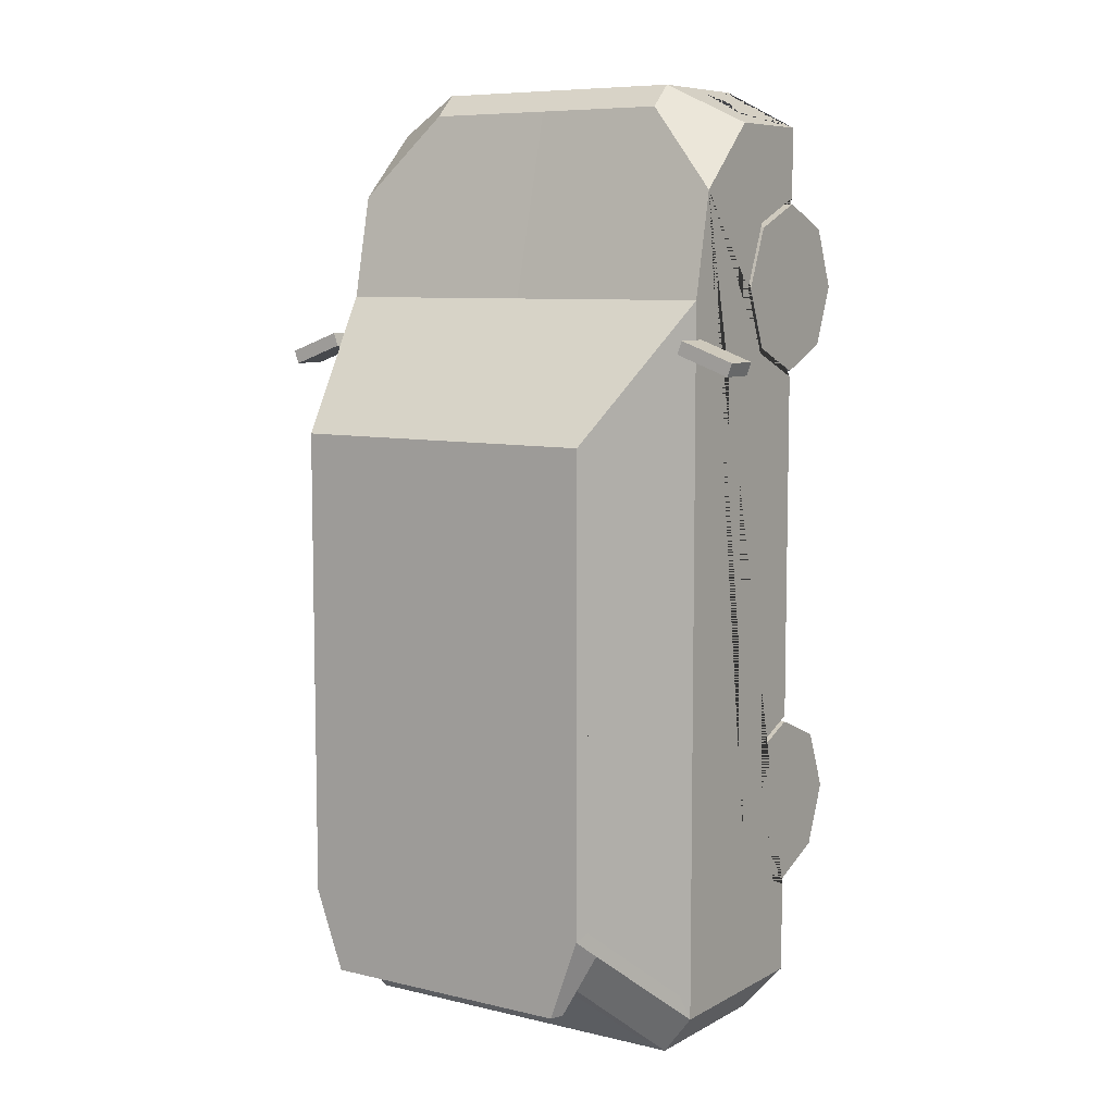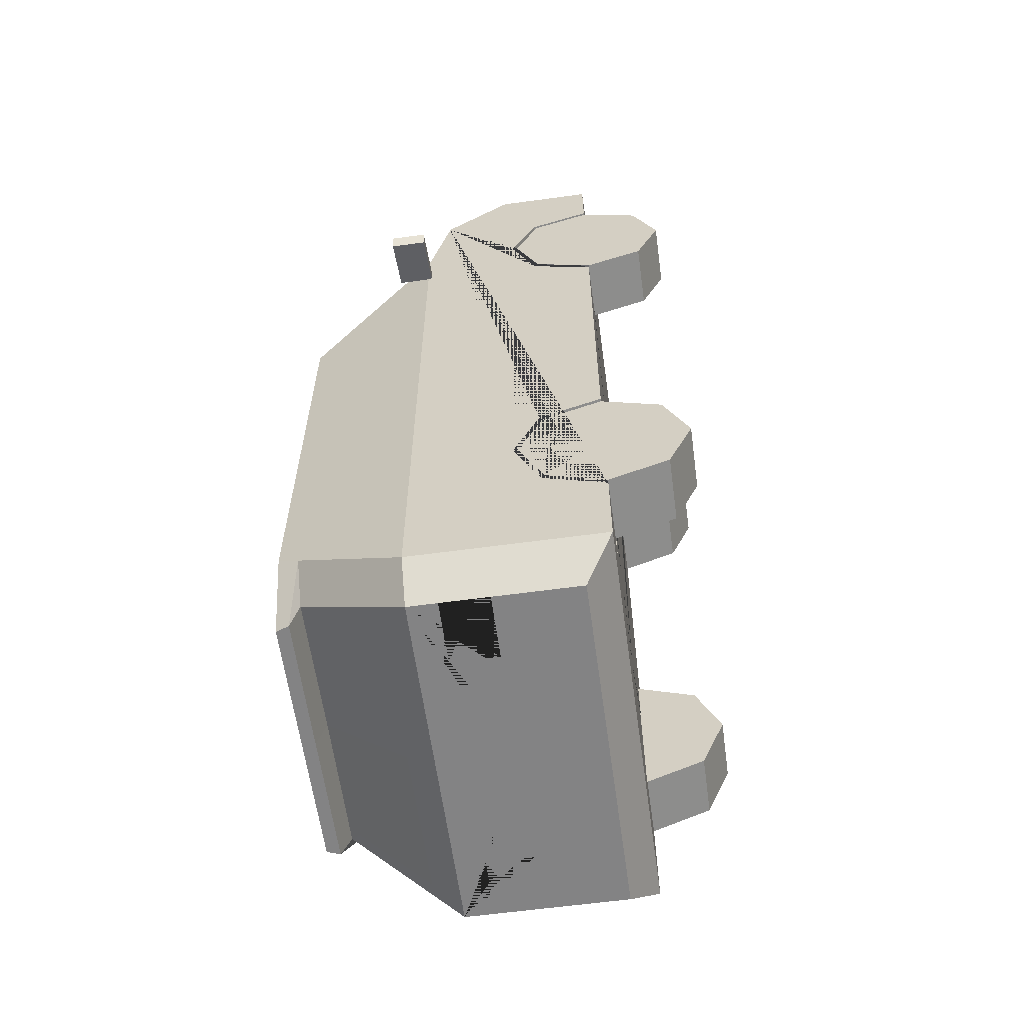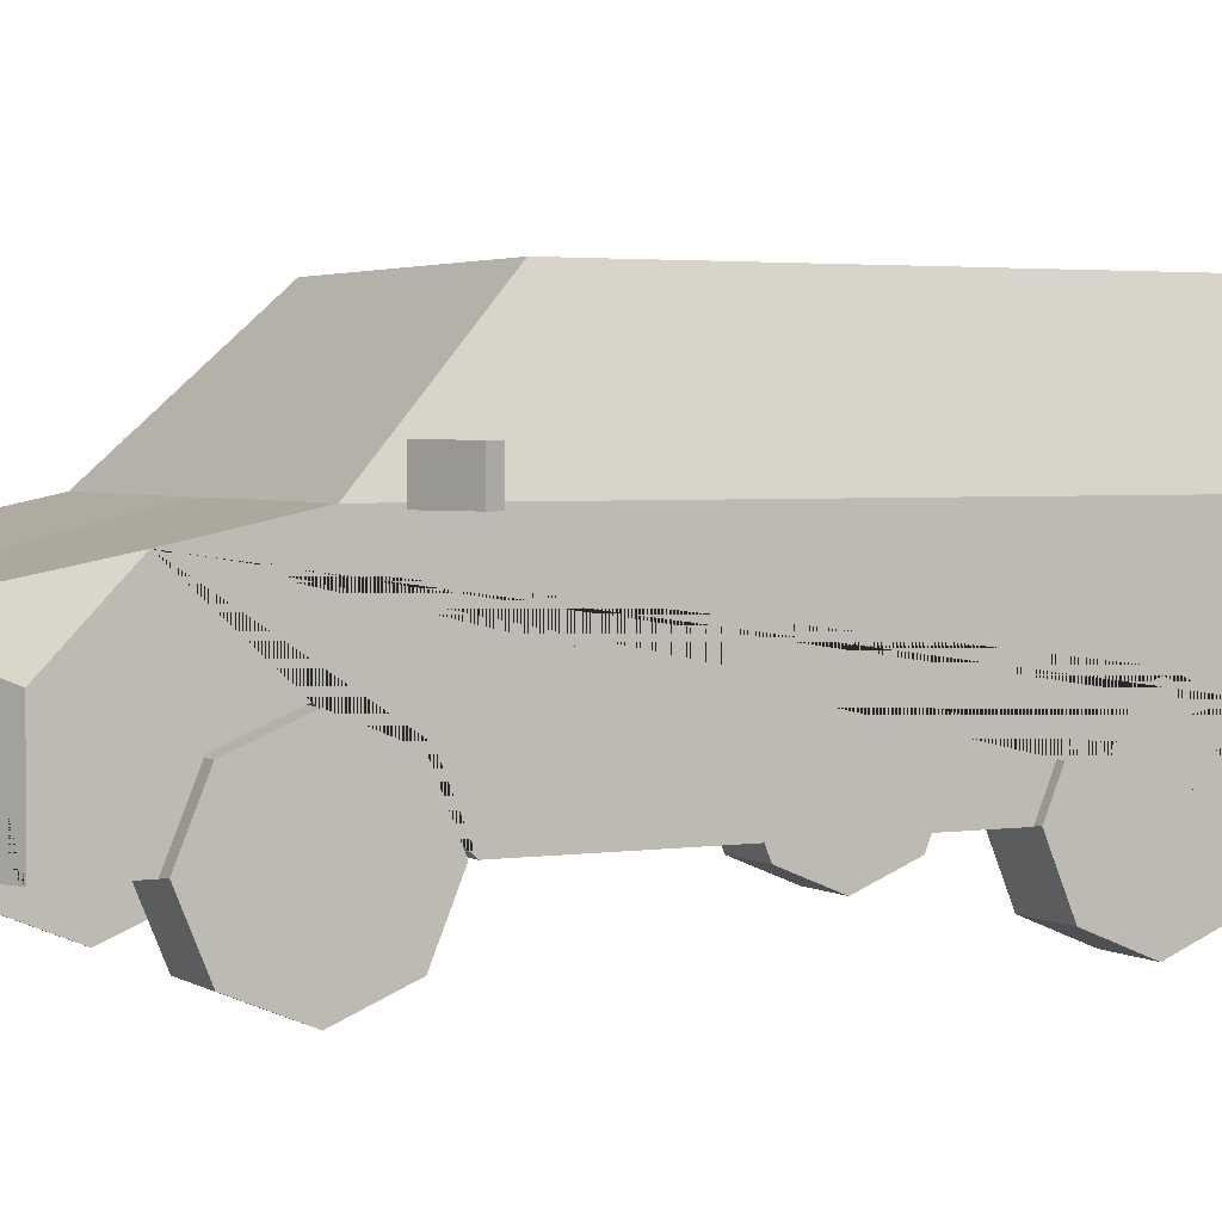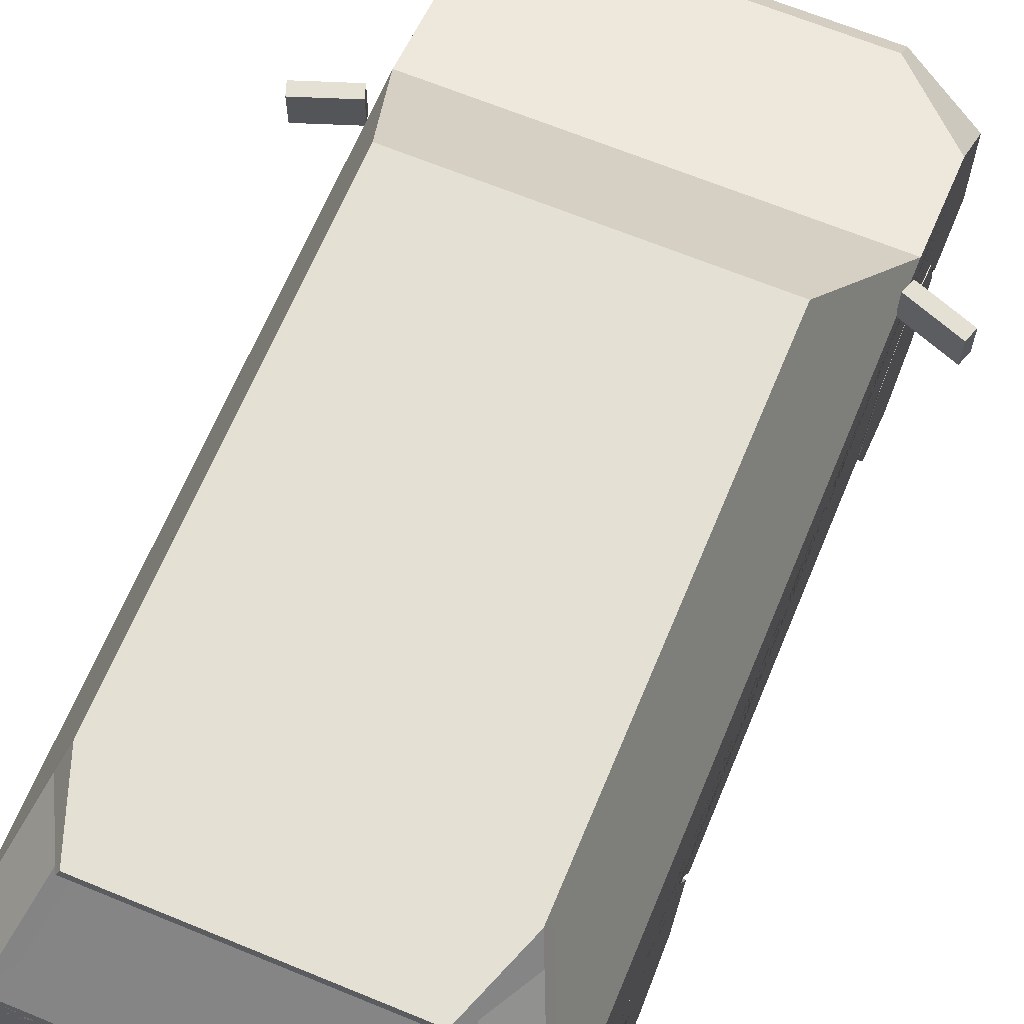
<metadata>
{"format":"obj","ext":"obj","renderer":"f3d","projection":"perspective","resolution":1024,"background":"white","views":[{"elev":7.7,"azim":-146.0,"up":"+Z"},{"elev":-61.2,"azim":-82.1,"up":"+Z"},{"elev":2.8,"azim":62.2,"up":"+Y"},{"elev":65.9,"azim":-157.5,"up":"+Y"}]}
</metadata>
<code>
v 0.3239 0.3707 -0.5019
v 0.3239 0.4377 -0.6634
v 0.3239 0.3707 -0.825
v 0.3239 0.3707 0.8415
v 0.3239 0.4377 0.68
v 0.3239 0.3707 0.5184
v 0.4765 0.7139 0.6304
v 0.3734 0.9989 0.3431
v 0.3856 0.7619 -1.16
v 0.4969 0.7536 -0.9886
v 0.447 0.2838 -1.219
v 0.5199 0.2129 -1.123
v 0.4226 0.9592 -0.825
v 0.326 1.023 -0.948
v 0.3516 0.5579 1.121
v 0.498 0.6043 0.9624
v 0.498 0.4875 1.076
v 0.3516 0.5291 1.149
v 0.5199 0.2129 1.082
v 0.3297 0.2129 1.178
v 0.3297 0.5172 1.178
v 0.5199 0.4631 1.082
v 0.5199 0.635 0.9155
v 0.3297 0.5748 1.122
v 0.2057 0.3683 1.178
v 0.2992 0.4654 1.178
v 0.2052 0.3426 1.178
v 0.2435 0.3044 1.178
v 0.03811 0.4255 1.178
v 0.03811 0.4094 1.178
v 0.054 0.2891 1.178
v 0.054 0.2327 1.178
v 0.5199 0.4377 0.68
v 0.5199 0.3707 0.5184
v 0.5199 0.3707 0.8415
v 0.3239 0.2129 0.68
v 0.3239 0.2129 0.453
v 0.5199 0.2129 0.453
v 0.3239 0.2129 0.9069
v 0.5199 0.2129 0.9069
v 0.5199 0.4377 -0.6634
v 0.5199 0.3707 -0.825
v 0.5199 0.3707 -0.5019
v 0.3239 0.2129 -0.6634
v 0.3239 0.2129 -0.8904
v 0.5199 0.2129 -0.8904
v 0.3239 0.2129 -0.4365
v 0.5199 0.2129 -0.4365
v 0.4469 0.4974 -1.219
v 0.4468 0.6157 -1.219
v 0.5199 0.6157 -1.123
v 0.5199 0.4974 -1.123
v 0.2887 0.6157 -1.219
v 0.2877 0.4974 -1.219
v 0.2882 0.5324 -1.219
v 0.4468 0.5324 -1.219
v 0.5199 0.5324 -1.123
v 0.07633 0.5924 -1.219
v 0.07633 0.5105 -1.219
v 0.5084 0.7219 0.5759
v 0.4111 0.9909 0.3046
v 0.5199 0.6902 0.6544
v 0.3996 1.023 0.3191
v 0.3997 1.023 -0.8587
v 0.5199 0.6902 -1.123
v 0.326 1.023 -1.061
v 0.3206 0.9409 -1.015
v 0.4204 0.9668 -0.9043
v 0.3381 0.9894 -1.061
v 0.3626 0.3739 1.161
v 0.3623 0.2966 1.161
v 0.4619 0.2985 1.111
v 0.462 0.3929 1.111
v 0.4111 0.9909 -0.003425
v 0.5084 0.7219 -0.003425
v 0.5084 0.7219 -0.09925
v 0.4111 0.9909 -0.09925
v 0.4111 0.9909 -0.3982
v 0.5084 0.7219 -0.6405
v 0.4969 0.7536 -0.8376
v 0.4226 0.9592 -0.6478
v 0.4112 0.9909 -0.8419
v 0.5084 0.7219 -1.056
v 0.5084 0.7219 -0.8222
v 0.4111 0.9909 -0.5738
v -0.3239 0.3707 -0.5019
v -0.3239 0.4377 -0.6634
v -0.3239 0.3707 -0.825
v -0.3239 0.3707 0.8415
v -0.3239 0.4377 0.68
v -0.3239 0.3707 0.5184
v -0.4765 0.7139 0.6304
v 0 0.6902 0.6544
v 0 0.7621 -1.159
v 0 0.5172 1.178
v 0 0.5748 1.122
v 0 0.2129 1.178
v 0 0.2838 -1.219
v -0.3734 0.9989 0.3431
v 0 1.023 0.319
v 0 1.023 -0.948
v -0.3856 0.7619 -1.16
v -0.4969 0.7536 -0.9886
v -0.447 0.2838 -1.219
v -0.5199 0.2129 -1.123
v -0.4226 0.9592 -0.825
v -0.326 1.023 -0.948
v -0.3516 0.5579 1.121
v -0.498 0.6043 0.9624
v -0.498 0.4875 1.076
v -0.3516 0.5291 1.149
v -0.5199 0.2129 1.082
v -0.3297 0.2129 1.178
v -0.3297 0.5172 1.178
v -0.5199 0.4631 1.082
v -0.5199 0.635 0.9155
v -0.3297 0.5748 1.122
v 0 0.4654 1.178
v 0 0.3683 1.178
v -0.2057 0.3683 1.178
v -0.2992 0.4654 1.178
v 0 0.3426 1.178
v 0 0.3044 1.178
v -0.2052 0.3426 1.178
v -0.2435 0.3044 1.178
v 0 0.4528 1.178
v 0 0.3792 1.178
v -0.03811 0.4255 1.178
v -0.03811 0.4094 1.178
v 0 0.2891 1.178
v 0 0.2327 1.178
v -0.054 0.2891 1.178
v -0.054 0.2327 1.178
v 0 0.2129 1.082
v -0.5199 0.4377 0.68
v -0.5199 0.3707 0.5184
v -0.5199 0.3707 0.8415
v -0.3239 0.2129 0.68
v -0.3239 0.2129 0.453
v -0.5199 0.2129 0.453
v -0.3239 0.2129 0.9069
v -0.5199 0.2129 0.9069
v -0.5199 0.4377 -0.6634
v -0.5199 0.3707 -0.825
v -0.5199 0.3707 -0.5019
v -0.3239 0.2129 -0.6634
v -0.3239 0.2129 -0.8904
v -0.5199 0.2129 -0.8904
v -0.3239 0.2129 -0.4365
v -0.5199 0.2129 -0.4365
v -0.4469 0.4974 -1.219
v -0.4468 0.6157 -1.219
v -0.5199 0.6157 -1.123
v -0.5199 0.4974 -1.123
v -0.2887 0.6157 -1.219
v -0.2877 0.4974 -1.219
v -0.2882 0.5324 -1.219
v -0.4468 0.5324 -1.219
v -0.5199 0.5324 -1.123
v 0 0.5105 -1.219
v 0 0.5924 -1.219
v -0.07633 0.5924 -1.219
v -0.07633 0.5105 -1.219
v -0.5084 0.7219 0.5759
v 0 0.7139 0.6304
v -0.4111 0.9909 0.3046
v 0 0.999 0.343
v -0.5199 0.6902 0.6544
v -0.3996 1.023 0.3191
v -0.3997 1.023 -0.8587
v -0.5199 0.6902 -1.123
v 0 1.023 -1.061
v -0.326 1.023 -1.061
v -0.3206 0.9409 -1.015
v -0.4204 0.9668 -0.9043
v 0 0.9668 -0.9867
v -0.3381 0.9894 -1.061
v 0 0.9894 -1.061
v -0.3626 0.3739 1.161
v -0.3623 0.2966 1.161
v -0.4619 0.2985 1.111
v -0.462 0.3929 1.111
v -0.4111 0.9909 -0.003425
v -0.5084 0.7219 -0.003425
v -0.5084 0.7219 -0.09925
v -0.4111 0.9909 -0.09925
v -0.4111 0.9909 -0.3982
v -0.5084 0.7219 -0.6405
v -0.4969 0.7536 -0.8376
v -0.4226 0.9592 -0.6478
v -0.4112 0.9909 -0.8419
v -0.5084 0.7219 -1.056
v -0.5084 0.7219 -0.8222
v -0.4111 0.9909 -0.5738
v 0 0.2129 -1.123
v 0 0.2129 -0.8904
v 0.5294 0.6809 0.5611
v 0.5294 0.7729 0.5611
v 0.5175 0.6809 0.5286
v 0.5175 0.7729 0.5286
v 0.6654 0.6809 0.5115
v 0.6654 0.7729 0.5115
v 0.6536 0.6809 0.479
v 0.6536 0.7729 0.479
v -0.5294 0.6809 0.5611
v -0.5294 0.7729 0.5611
v -0.5175 0.6809 0.5286
v -0.5175 0.7729 0.5286
v -0.6654 0.6809 0.5115
v -0.6654 0.7729 0.5115
v -0.6536 0.6809 0.479
v -0.6536 0.7729 0.479
v 0.4468 0.6902 -1.219
v 0 0.6902 -1.219
v 0.3463 0.9668 -0.9936
v 0 0.9408 -1.008
v -0.4468 0.6902 -1.219
v -0.3463 0.9668 -0.9936
v 0 0.3438 -1.219
v -0.387 0.3438 -1.219
v 0.3915 0.3438 -1.219
v 0.4791 0.4929 1.085
v 0.4793 0.5984 0.9827
v -0.4811 0.4923 1.084
v -0.4818 0.5992 0.98
f 1 2 41 43
f 2 3 42 41
f 3 45 46 42
f 4 5 33 35
f 5 6 34 33
f 6 37 38 34
f 20 21 95 118 26 25 119 122 27 28 123 130 31 32 131 97
f 7 8 167 165
f 24 23 62 93 96
f 215 176 178 69
f 213 50 53 55 54 49 11 221 219 160 59 58 161 214
f 11 49 52 12
f 68 215 69
f 17 16 223 222
f 19 22 21 20 71 70 73
f 95 21 24 96
f 17 222 18 21 22
f 16 17 22 23
f 15 223 16 23 24
f 18 15 24 21
f 119 25 26 118 126 29 30 127
f 123 28 27 122
f 127 30 29 126
f 131 32 31 130
f 19 20 97 134
f 61 60 75 74
f 23 22 19 40 35 33 34 38 48 43 41 42 46 12 52 57 51 65 62
f 36 4 39
f 36 5 4
f 36 6 5
f 39 4 35 40
f 37 6 36
f 44 1 47
f 44 2 1
f 44 3 2
f 47 1 43 48
f 45 3 44
f 49 54 55 56
f 52 49 56 57
f 51 50 213 65
f 56 55 53 50
f 57 56 50 51
f 161 58 59 160
f 7 165 93 62
f 167 8 63 100
f 8 7 62 63
f 60 61 63 62
f 82 83 65 68 64
f 83 84 79 76 75 60 62 65
f 61 74 77 78 85 82 64 63
f 14 66 172 101
f 64 66 14
f 216 67 9 94
f 215 68 65 213
f 64 68 69 66
f 69 178 172 66
f 100 63 64 14 101
f 196 45 44 47 48 38 37 36 39 40 19 134
f 73 70 71 72
f 72 71 20 19 73
f 74 75 76 77
f 77 76 79 78
f 78 79 84 85
f 81 80 10 13
f 13 10 83 82
f 10 80 84 83
f 81 13 82 85
f 80 81 85 84
f 11 12 195 98
f 12 46 45 196 195
f 86 145 143 87
f 87 143 144 88
f 88 144 148 147
f 89 137 135 90
f 90 135 136 91
f 91 136 140 139
f 113 97 131 133 132 130 123 125 124 122 119 120 121 118 95 114
f 92 165 167 99
f 117 96 93 168 116
f 218 177 178 176
f 217 214 161 162 163 160 219 220 104 151 156 157 155 152
f 104 105 154 151
f 175 177 218
f 110 224 225 109
f 112 182 179 180 113 114 115
f 95 96 117 114
f 110 115 114 111 224
f 109 116 115 110
f 108 117 116 109 225
f 111 114 117 108
f 119 127 129 128 126 118 121 120
f 123 122 124 125
f 127 126 128 129
f 131 130 132 133
f 112 134 97 113
f 166 183 184 164
f 116 168 171 153 159 154 105 148 144 143 145 150 140 136 135 137 142 112 115
f 138 141 89
f 138 89 90
f 138 90 91
f 141 142 137 89
f 139 138 91
f 146 149 86
f 146 86 87
f 146 87 88
f 149 150 145 86
f 147 146 88
f 151 158 157 156
f 154 159 158 151
f 153 171 217 152
f 158 152 155 157
f 159 153 152 158
f 161 160 163 162
f 92 168 93 165
f 167 100 169 99
f 99 169 168 92
f 164 168 169 166
f 191 170 175 171 192
f 192 171 168 164 184 185 188 193
f 166 169 170 191 194 187 186 183
f 107 101 172 173
f 170 107 173
f 216 94 102 174
f 218 217 171 175
f 170 173 177 175
f 177 173 172 178
f 100 101 107 170 169
f 196 134 112 142 141 138 139 140 150 149 146 147
f 182 181 180 179
f 181 182 112 113 180
f 183 186 185 184
f 186 187 188 185
f 187 194 193 188
f 190 106 103 189
f 106 191 192 103
f 103 192 193 189
f 190 194 191 106
f 189 193 194 190
f 104 98 195 105
f 105 195 196 147 148
f 197 198 200 199
f 199 200 204 203
f 203 204 202 201
f 201 202 198 197
f 199 203 201 197
f 204 200 198 202
f 205 207 208 206
f 207 211 212 208
f 211 209 210 212
f 209 205 206 210
f 207 205 209 211
f 212 210 206 208
f 94 9 213 214
f 9 67 215 213
f 67 216 176 215
f 102 94 214 217
f 174 102 217 218
f 216 174 218 176
f 104 220 219 98
f 219 221 11 98
f 222 223 15 18
f 225 224 111 108
v 0.3608 0.2129 0.68
v 0.5205 0.2129 0.68
v 0.3608 0.2129 0.4683
v 0.5205 0.2129 0.4683
v 0.3608 0.0632 0.5303
v 0.5205 0.0632 0.5303
v 0.3608 0.001196 0.68
v 0.5205 0.001196 0.68
v 0.3608 0.0632 0.8296
v 0.5205 0.0632 0.8296
v 0.3608 0.2129 0.8916
v 0.5205 0.2129 0.8916
v 0.3608 0.3626 0.8296
v 0.5205 0.3626 0.8296
v 0.3608 0.4246 0.68
v 0.5205 0.4246 0.68
v 0.3608 0.3626 0.5303
v 0.5205 0.3626 0.5303
v 0.5205 0.1147 0.5817
v 0.5205 0.2129 0.5411
v 0.5205 0.07399 0.68
v 0.5205 0.1147 0.7782
v 0.5205 0.2129 0.8189
v 0.5205 0.3111 0.7782
v 0.5205 0.3518 0.68
v 0.5205 0.3111 0.5817
f 226 228 230
f 227 244 245
f 228 229 231 230
f 226 230 232
f 227 246 244
f 230 231 233 232
f 226 232 234
f 227 247 246
f 232 233 235 234
f 226 234 236
f 227 248 247
f 234 235 237 236
f 226 236 238
f 227 249 248
f 236 237 239 238
f 226 238 240
f 227 250 249
f 238 239 241 240
f 226 240 242
f 227 251 250
f 240 241 243 242
f 226 242 228
f 227 245 251
f 242 243 229 228
f 245 244 231 229
f 244 246 233 231
f 246 247 235 233
f 247 248 237 235
f 248 249 239 237
f 249 250 241 239
f 250 251 243 241
f 251 245 229 243
v -0.3608 0.2129 0.68
v -0.5205 0.2129 0.68
v -0.3608 0.2129 0.4683
v -0.5205 0.2129 0.4683
v -0.3608 0.0632 0.5303
v -0.5205 0.0632 0.5303
v -0.3608 0.001196 0.68
v -0.5205 0.001196 0.68
v -0.3608 0.0632 0.8296
v -0.5205 0.0632 0.8296
v -0.3608 0.2129 0.8916
v -0.5205 0.2129 0.8916
v -0.3608 0.3626 0.8296
v -0.5205 0.3626 0.8296
v -0.3608 0.4246 0.68
v -0.5205 0.4246 0.68
v -0.3608 0.3626 0.5303
v -0.5205 0.3626 0.5303
v -0.5205 0.1147 0.5817
v -0.5205 0.2129 0.5411
v -0.5205 0.07399 0.68
v -0.5205 0.1147 0.7782
v -0.5205 0.2129 0.8189
v -0.5205 0.3111 0.7782
v -0.5205 0.3518 0.68
v -0.5205 0.3111 0.5817
f 252 256 254
f 253 271 270
f 254 256 257 255
f 252 258 256
f 253 270 272
f 256 258 259 257
f 252 260 258
f 253 272 273
f 258 260 261 259
f 252 262 260
f 253 273 274
f 260 262 263 261
f 252 264 262
f 253 274 275
f 262 264 265 263
f 252 266 264
f 253 275 276
f 264 266 267 265
f 252 268 266
f 253 276 277
f 266 268 269 267
f 252 254 268
f 253 277 271
f 268 254 255 269
f 271 255 257 270
f 270 257 259 272
f 272 259 261 273
f 273 261 263 274
f 274 263 265 275
f 275 265 267 276
f 276 267 269 277
f 277 269 255 271
v 0.3602 0.2129 -0.6634
v 0.5199 0.2129 -0.6634
v 0.3602 0.2129 -0.8751
v 0.5199 0.2129 -0.8751
v 0.3602 0.0632 -0.8131
v 0.5199 0.0632 -0.8131
v 0.3602 0.001196 -0.6634
v 0.5199 0.001196 -0.6634
v 0.3602 0.0632 -0.5137
v 0.5199 0.0632 -0.5137
v 0.3602 0.2129 -0.4517
v 0.5199 0.2129 -0.4517
v 0.3602 0.3626 -0.5137
v 0.5199 0.3626 -0.5137
v 0.3602 0.4246 -0.6634
v 0.5199 0.4246 -0.6634
v 0.3602 0.3626 -0.8131
v 0.5199 0.3626 -0.8131
v 0.5199 0.1147 -0.7616
v 0.5199 0.2129 -0.8023
v 0.5199 0.07399 -0.6634
v 0.5199 0.1147 -0.5652
v 0.5199 0.2129 -0.5245
v 0.5199 0.3111 -0.5652
v 0.5199 0.3518 -0.6634
v 0.5199 0.3111 -0.7616
f 278 280 282
f 279 296 297
f 280 281 283 282
f 278 282 284
f 279 298 296
f 282 283 285 284
f 278 284 286
f 279 299 298
f 284 285 287 286
f 278 286 288
f 279 300 299
f 286 287 289 288
f 278 288 290
f 279 301 300
f 288 289 291 290
f 278 290 292
f 279 302 301
f 290 291 293 292
f 278 292 294
f 279 303 302
f 292 293 295 294
f 278 294 280
f 279 297 303
f 294 295 281 280
f 297 296 283 281
f 296 298 285 283
f 298 299 287 285
f 299 300 289 287
f 300 301 291 289
f 301 302 293 291
f 302 303 295 293
f 303 297 281 295
v -0.3602 0.2129 -0.6634
v -0.5199 0.2129 -0.6634
v -0.3602 0.2129 -0.8751
v -0.5199 0.2129 -0.8751
v -0.3602 0.0632 -0.8131
v -0.5199 0.0632 -0.8131
v -0.3602 0.001196 -0.6634
v -0.5199 0.001196 -0.6634
v -0.3602 0.0632 -0.5137
v -0.5199 0.0632 -0.5137
v -0.3602 0.2129 -0.4517
v -0.5199 0.2129 -0.4517
v -0.3602 0.3626 -0.5137
v -0.5199 0.3626 -0.5137
v -0.3602 0.4246 -0.6634
v -0.5199 0.4246 -0.6634
v -0.3602 0.3626 -0.8131
v -0.5199 0.3626 -0.8131
v -0.5199 0.1147 -0.7616
v -0.5199 0.2129 -0.8023
v -0.5199 0.07399 -0.6634
v -0.5199 0.1147 -0.5652
v -0.5199 0.2129 -0.5245
v -0.5199 0.3111 -0.5652
v -0.5199 0.3518 -0.6634
v -0.5199 0.3111 -0.7616
f 304 308 306
f 305 323 322
f 306 308 309 307
f 304 310 308
f 305 322 324
f 308 310 311 309
f 304 312 310
f 305 324 325
f 310 312 313 311
f 304 314 312
f 305 325 326
f 312 314 315 313
f 304 316 314
f 305 326 327
f 314 316 317 315
f 304 318 316
f 305 327 328
f 316 318 319 317
f 304 320 318
f 305 328 329
f 318 320 321 319
f 304 306 320
f 305 329 323
f 320 306 307 321
f 323 307 309 322
f 322 309 311 324
f 324 311 313 325
f 325 313 315 326
f 326 315 317 327
f 327 317 319 328
f 328 319 321 329
f 329 321 307 323

</code>
